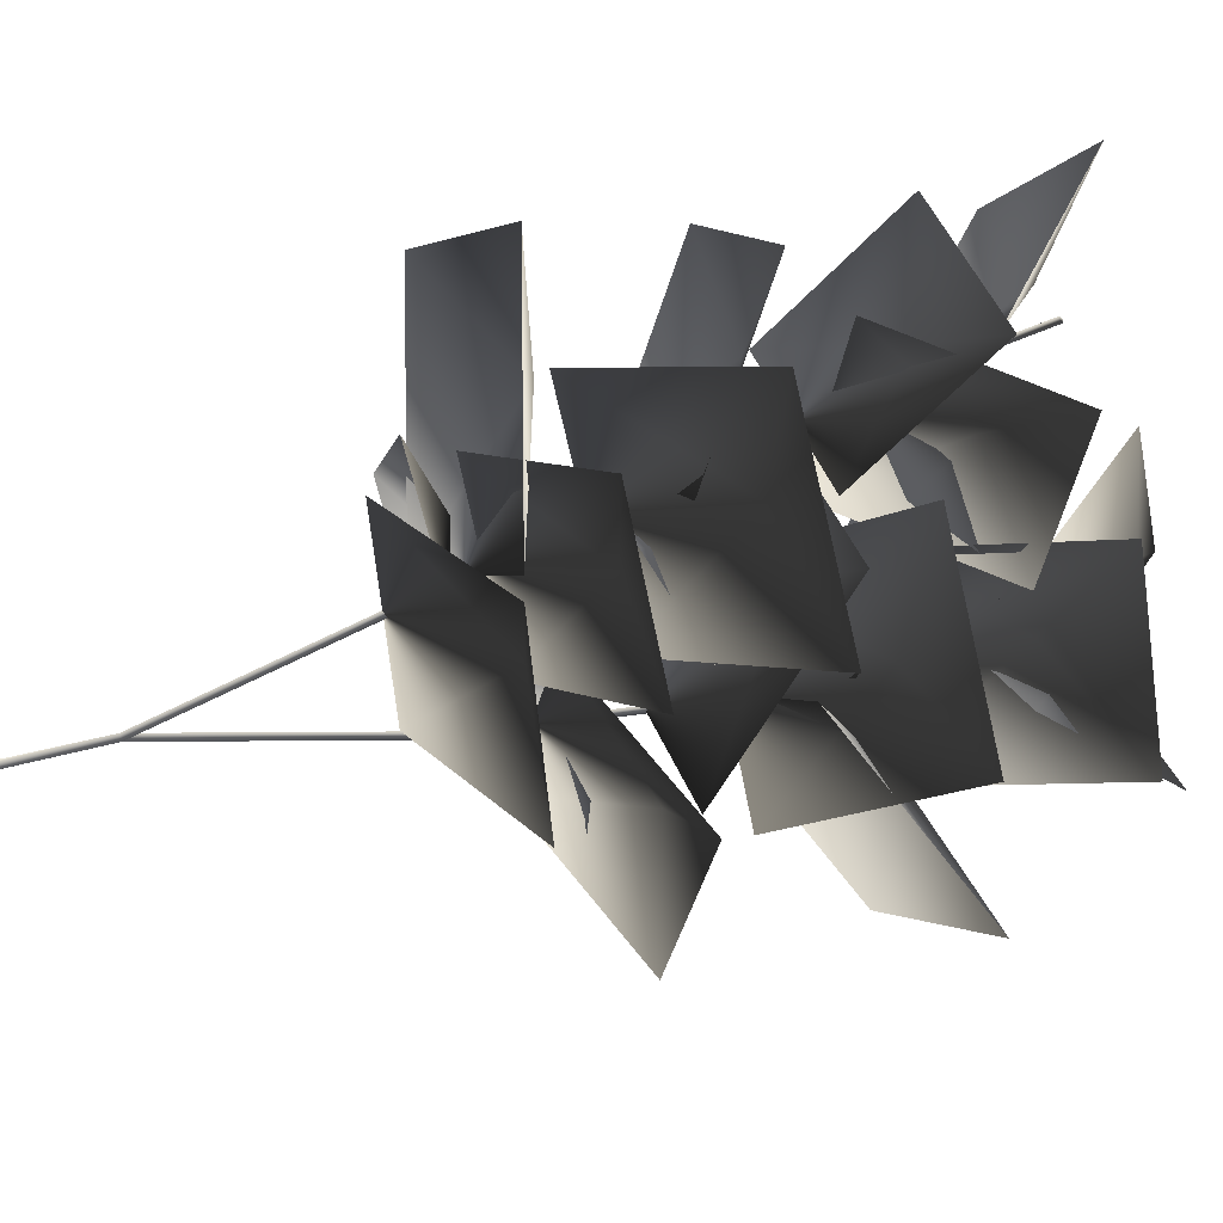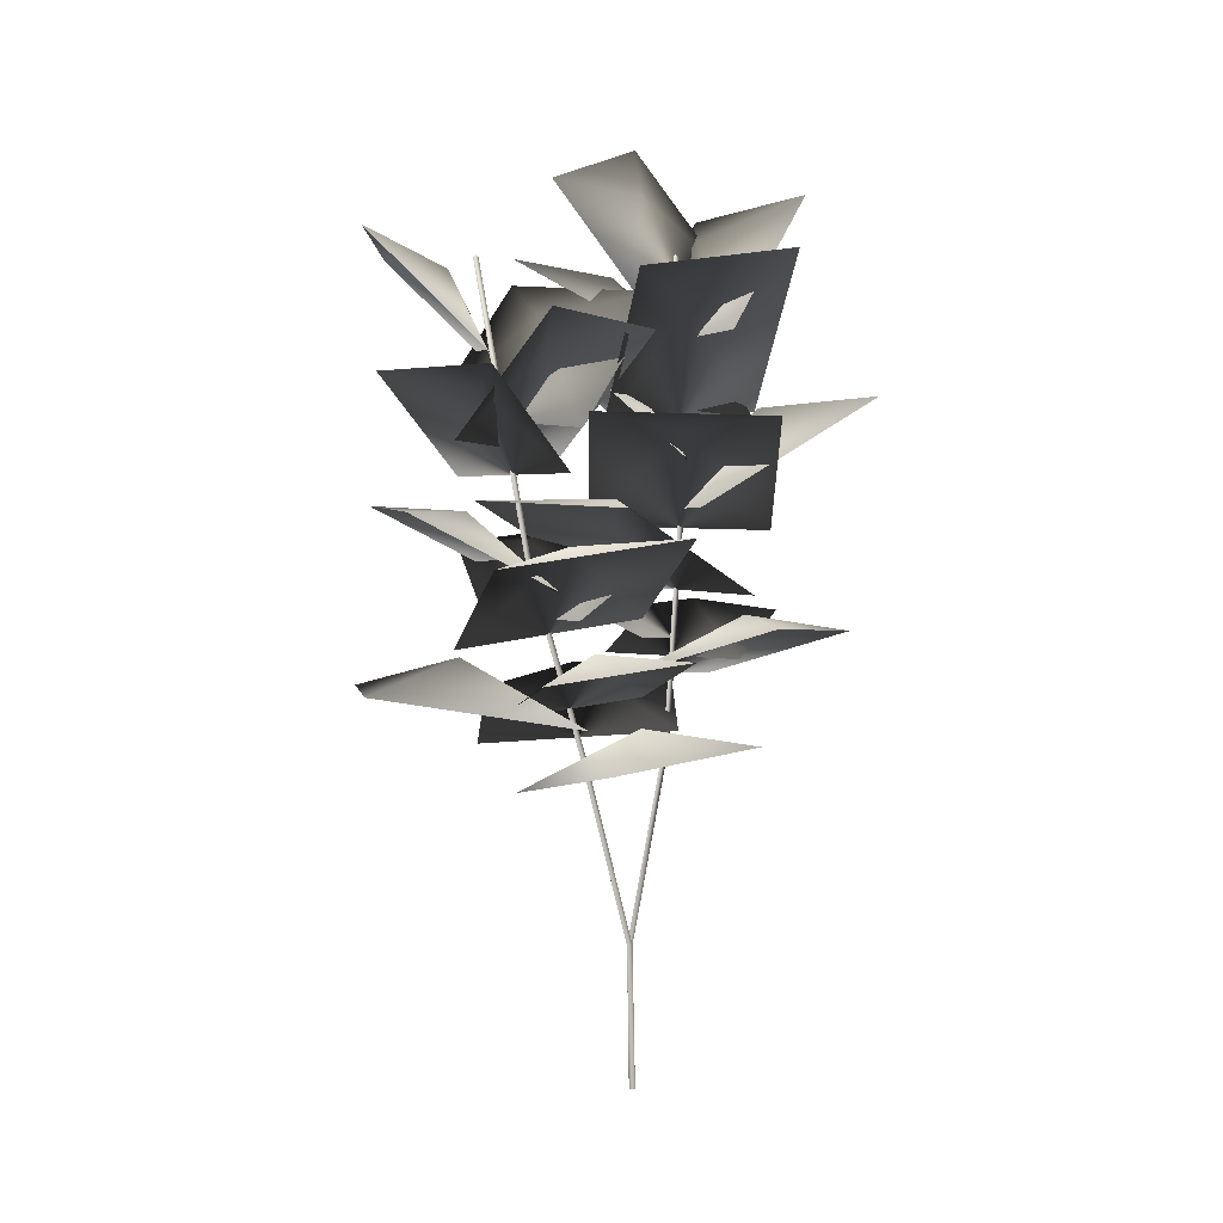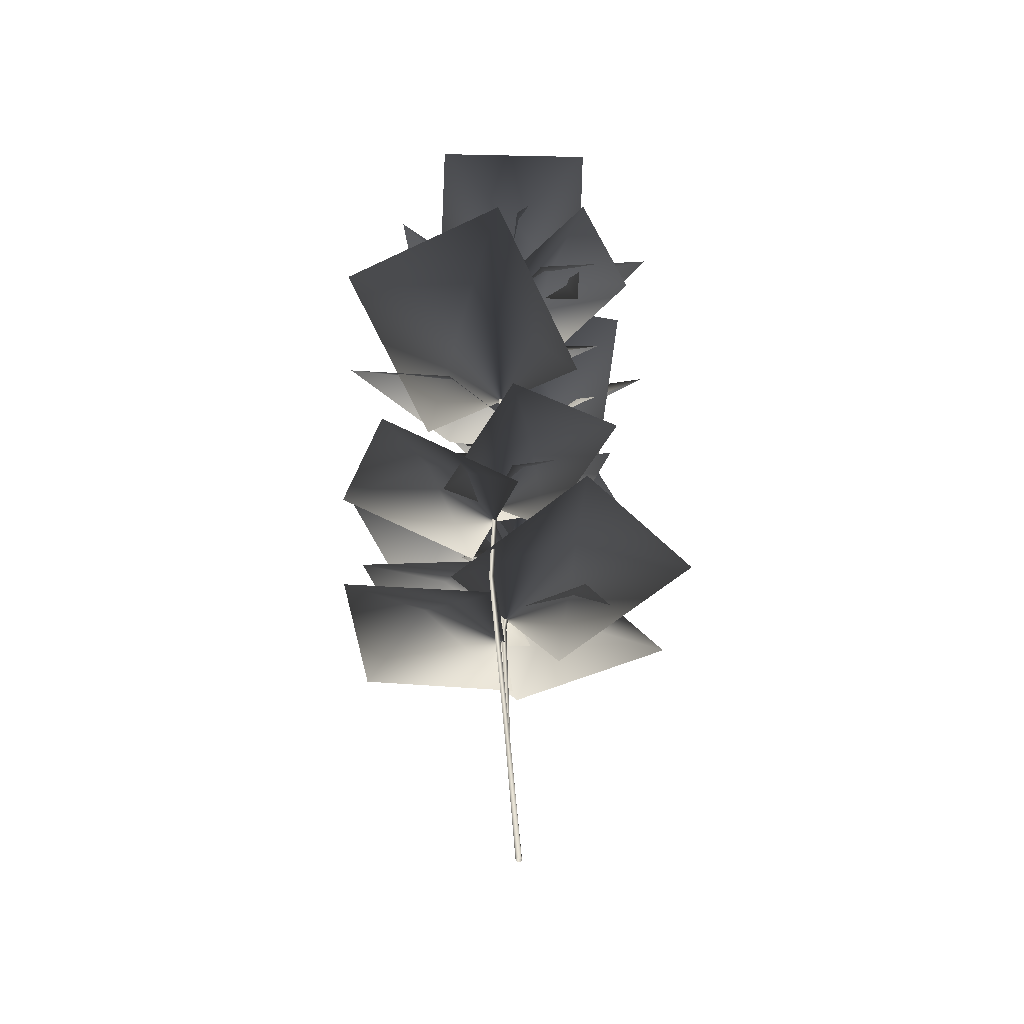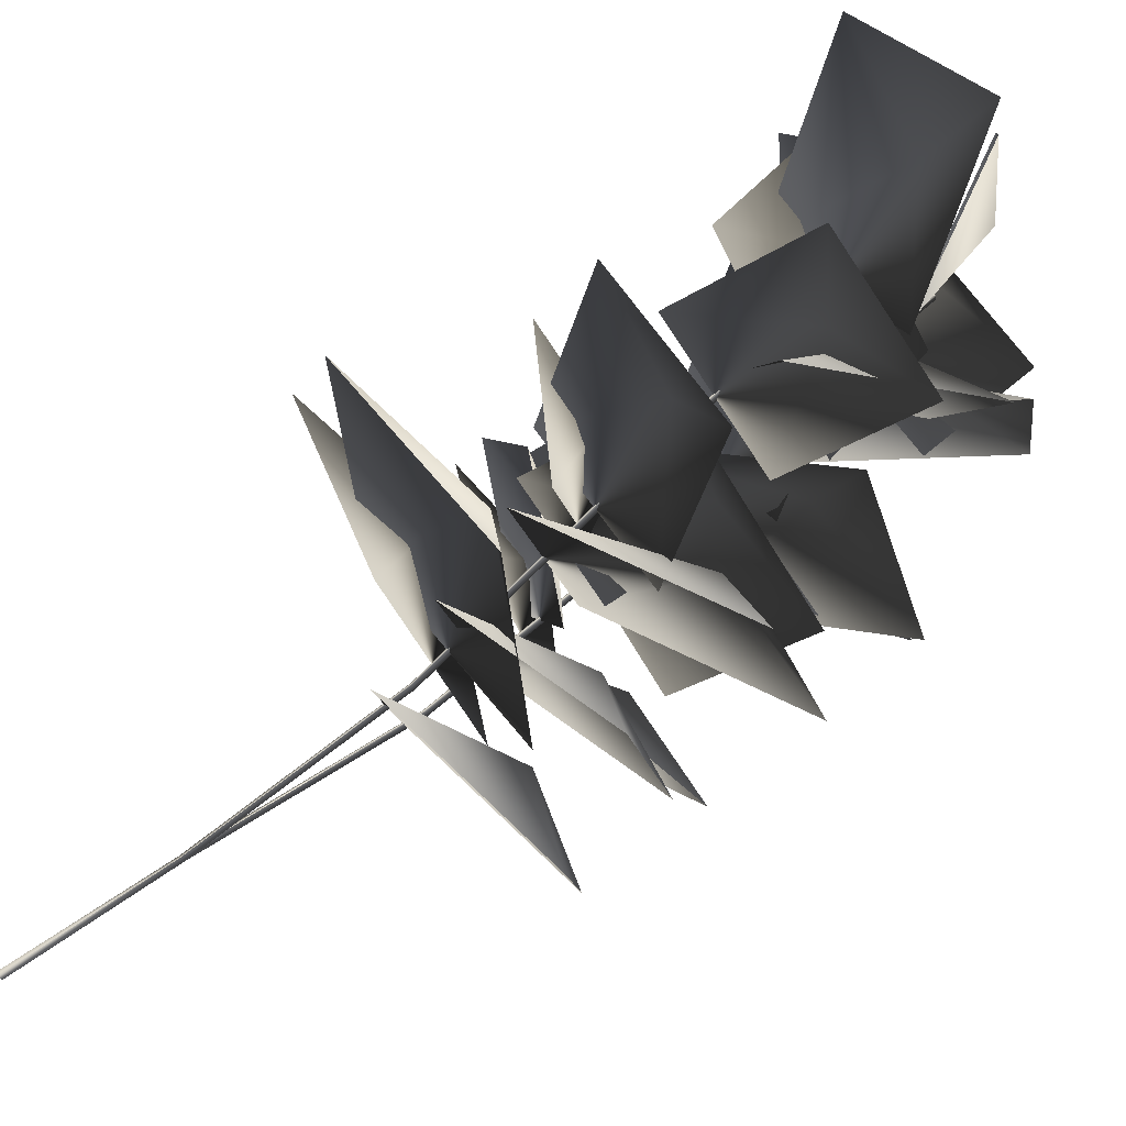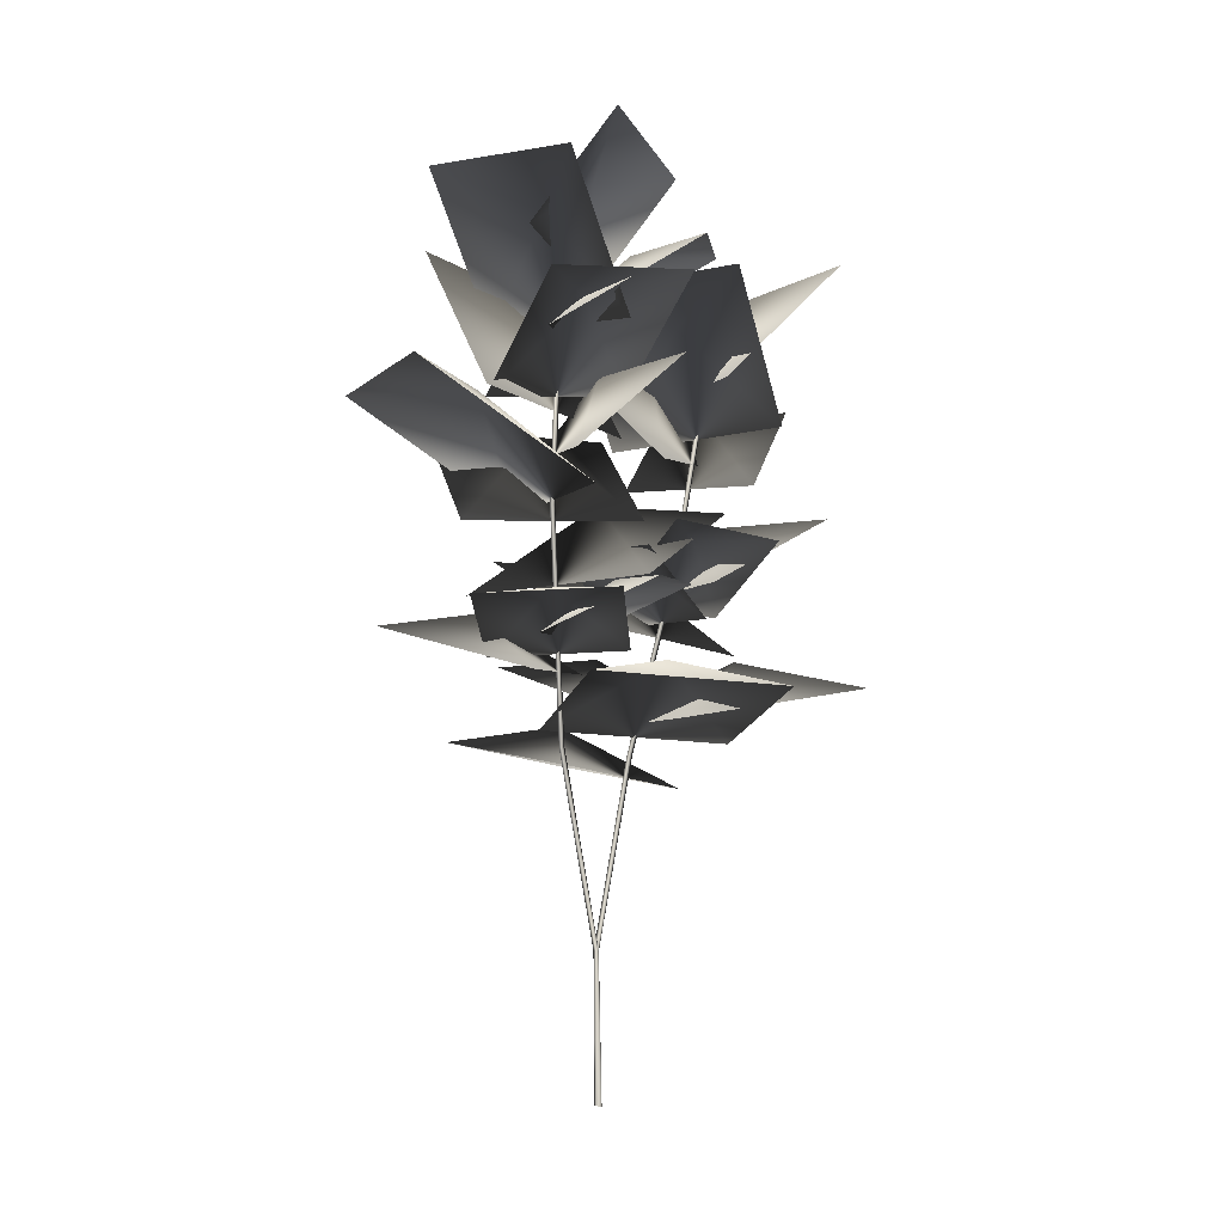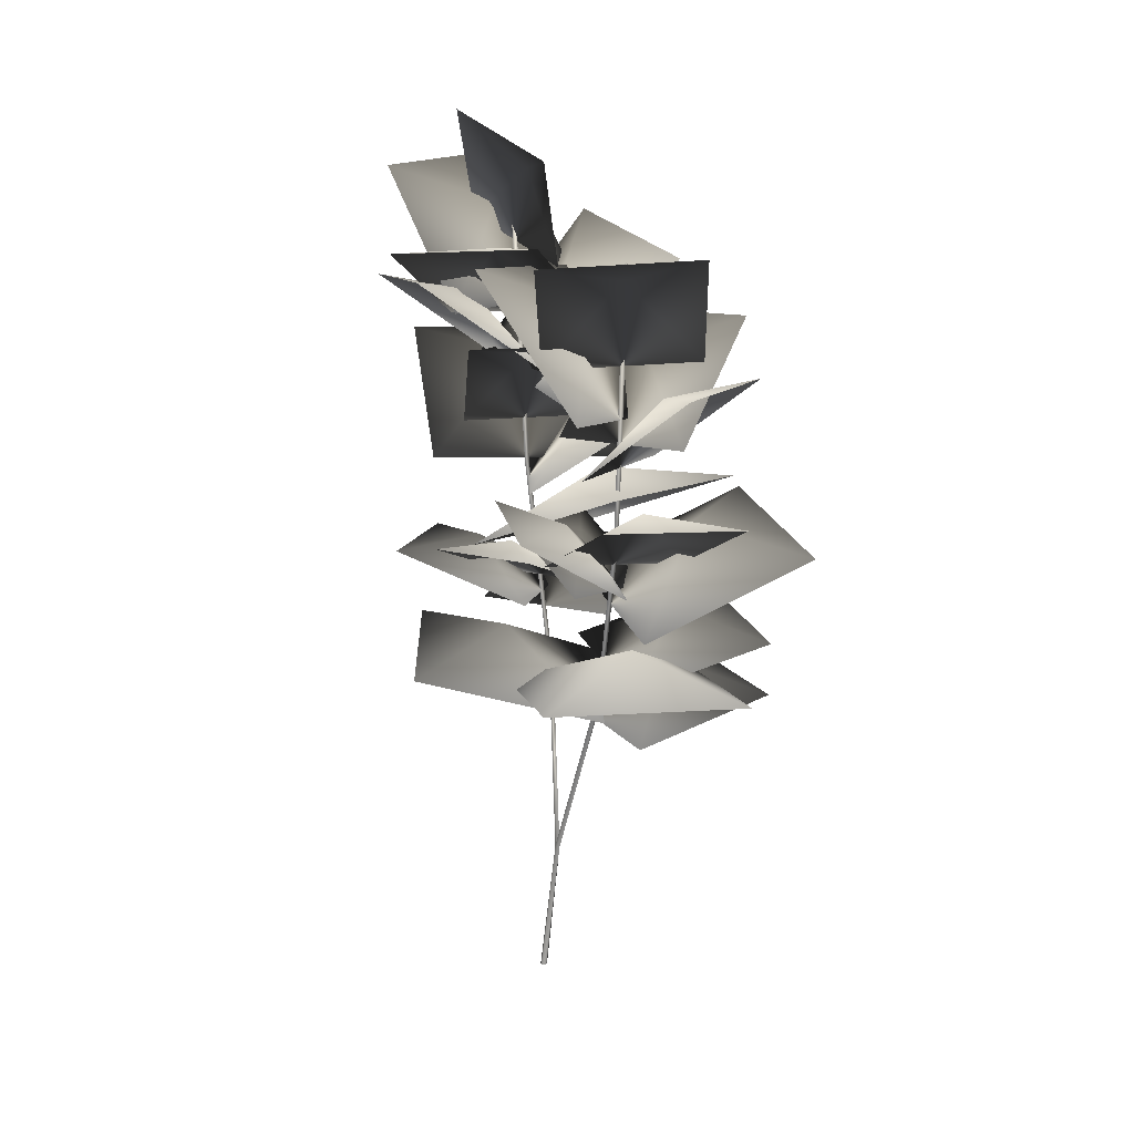
<metadata>
{"format":"obj","ext":"obj","renderer":"f3d","projection":"perspective","resolution":1024,"background":"white","views":[{"elev":23.4,"azim":64.1,"up":"+Z"},{"elev":0.1,"azim":60.4,"up":"+Y"},{"elev":-38.6,"azim":-170.7,"up":"+Y"},{"elev":73.0,"azim":52.0,"up":"+Z"},{"elev":-4.8,"azim":-134.9,"up":"+Y"},{"elev":16.8,"azim":-31.6,"up":"+Y"}]}
</metadata>
<code>
o tree
v 0 -0.04185 0.5985
v 0.5183 0.01523 0.3018
v 0.5183 0.05709 -0.2967
v 0 0.04185 -0.5985
v -0.5183 -0.01523 -0.3018
v -0.5183 -0.05709 0.2967
v 0 -0.04185 0.5985
v 2.136 24.16 2.211
v 2.588 24.19 1.429
v 1.689 24.25 1.436
v 2.136 24.16 2.211
v 4.317 56.99 -3.444
v 4.751 56.79 -4.226
v 3.855 56.89 -4.213
v 4.317 56.99 -3.444
v 1.955 95.56 -7.799
v 2.384 95.51 -8.587
v 1.499 95.48 -8.561
v 1.955 95.56 -7.799
v -0.2258 138.4 -8.052
v 0.1904 138.5 -8.828
v -0.6963 138.3 -8.805
v -0.2258 138.4 -8.052
v -0.2775 138.9 -8.589
v -0.2775 138.9 -8.589
v -0.2775 138.9 -8.589
v 4.565 55.61 12.34
v 5.04 55.82 11.58
v 4.143 55.91 11.6
v 4.565 55.61 12.34
v 2.327 87.7 21.22
v 2.791 87.88 20.47
v 1.906 87.86 20.45
v 2.327 87.7 21.22
v -1.139 135.6 28.74
v -0.6725 135.8 28.01
v -1.557 135.7 27.96
v -1.139 135.6 28.74
v -1.167 136.2 28.24
v -1.167 136.2 28.24
v -1.167 136.2 28.24
v 33.77 54.55 22.98
v 32.27 58.18 -4.459
v 5.041 50.26 24.37
v 3.542 53.89 -3.073
v 19.85 60.82 9.85
v -15.5 68.01 -16.9
v -31.9 65.91 11.11
v 12.56 59.85 -1.33
v -3.829 57.75 26.68
v -10.54 70.69 5.169
v -23.55 66.88 39.52
v 8.547 66.08 51.77
v -11.84 61.48 7.182
v 20.26 60.67 19.43
v -1.318 71.8 31.1
v 27.36 67.83 31.48
v 31.93 71.32 7.113
v 1.762 61.63 26.13
v 6.332 65.13 1.759
v 17.44 72.47 16.77
v 32.84 76.38 -7.256
v 20.28 75.89 -29.58
v 9.849 69.12 5.848
v -2.707 68.63 -16.48
v 15.38 78.59 -12.17
v -4.2 79.34 -31.39
v -21.19 80.39 -15.61
v 11.89 71.22 -13.53
v -5.101 72.26 2.255
v -4.574 81.34 -14.75
v -18.8 83 -5.06
v -9.903 83.25 11.55
v -1.229 74.52 -14.27
v 7.666 74.77 2.337
v -5.405 83.44 -1.629
v -2.599 96.93 27.79
v 28.93 94.77 17.24
v -13.04 83.82 -1.603
v 18.49 81.66 -12.15
v 7.655 97.19 7.408
v 29.53 85.17 40.42
v 35.88 90.14 9.477
v 0.02762 72.93 32.75
v 6.383 77.91 1.806
v 17.58 89.11 21.23
v 8.371 88.4 -0.6862
v -8.676 89.19 2.814
v 11.55 77.54 16.22
v -5.494 78.33 19.72
v 1.397 87.51 10.43
v -12.54 93.24 5.248
v -18.27 90.64 23.45
v 5.72 81.79 9.581
v -0.01742 79.18 27.78
v -5.431 90.74 16.87
v -13.76 96.16 41.24
v 11.12 94.23 46.08
v -9.77 84.04 16.98
v 15.11 82.11 21.82
v 0.7495 95.02 30.89
v 17.47 110.2 17.98
v 32.79 109.4 -7.963
v -5.56 93.36 4.94
v 9.758 92.58 -21.01
v 12.38 108.3 -2.459
v 28.62 113.8 -29.56
v -3.025 115.1 -41.65
v 17.73 95.62 -2.278
v -13.92 96.9 -14.37
v 6.532 113.1 -20.52
v -17.52 128.3 -27.16
v -23.22 130.7 -1.795
v 3.906 111.7 -21.1
v -1.796 114.2 4.264
v -8.042 127 -10.85
v -16.4 119.5 3.465
v 3.463 120 12.73
v -8.397 103.3 -13
v 11.46 103.8 -3.733
v -1.633 116.4 -1.753
v -0.5877 116.7 45.83
v 20.27 116.5 36.13
v -9.041 101.1 27.63
v 11.82 100.9 17.94
v 4.788 113.8 30.54
v 23.43 125.3 27.44
v 14.19 124.1 3.731
v 5.701 105.8 35.3
v -3.539 104.6 11.59
v 7.63 120.3 20.35
v 6.216 131.4 -2.193
v -19.88 134.6 12.18
v 13.82 107.9 16.94
v -12.28 111.1 31.31
v -0.9683 127.4 17.26
v -22.27 137.7 34.95
v 0.4222 139.2 48.8
v -11.25 118.1 18.67
v 11.44 119.6 32.52
v -4.058 134 31.76
v -27.26 135.6 -3.321
v -10.72 137.6 16.69
v -7.72 121.8 -18.48
v 8.82 123.9 1.534
v -8.45 135.4 -1.222
v 21.23 132.9 10.87
v 20.71 138.1 -19.43
v 1.444 107.8 6.75
v 0.9201 113.1 -23.55
v 7.34 129 -5.499
v 10.69 148.9 -27.4
v -17.32 147.8 -22.95
v 14.47 124.9 -10.7
v -13.53 123.9 -6.256
v -1.388 141.6 -13.29
v -11.98 158.2 -7.519
v -6.434 150.9 11.61
v -2.851 138.8 -18.1
v 2.694 131.5 1.024
v -1.252 148.3 -2.555
f 8 2 9
f 1 2 8
f 2 3 9
f 9 4 10
f 3 4 9
f 4 5 10
f 10 6 11
f 5 6 10
f 6 7 11
f 12 8 13
f 8 9 13
f 9 10 13
f 13 10 14
f 14 10 15
f 10 11 15
f 16 12 17
f 12 13 17
f 13 14 17
f 17 14 18
f 18 14 19
f 14 15 19
f 20 16 21
f 16 17 21
f 17 18 21
f 21 18 22
f 22 18 23
f 18 19 23
f 20 21 24
f 21 22 25
f 22 23 26
f 8 9 27
f 27 9 28
f 9 10 28
f 28 10 29
f 10 11 29
f 29 11 30
f 31 27 32
f 27 28 32
f 28 29 32
f 32 29 33
f 33 29 34
f 29 30 34
f 35 31 36
f 31 32 36
f 32 33 36
f 36 33 37
f 37 33 38
f 33 34 38
f 35 36 39
f 36 37 40
f 37 38 41
f 42 43 46
f 43 45 46
f 45 44 46
f 44 42 46
f 47 48 51
f 48 50 51
f 50 49 51
f 49 47 51
f 52 53 56
f 53 55 56
f 55 54 56
f 54 52 56
f 57 58 61
f 58 60 61
f 60 59 61
f 59 57 61
f 62 63 66
f 63 65 66
f 65 64 66
f 64 62 66
f 67 68 71
f 68 70 71
f 70 69 71
f 69 67 71
f 72 73 76
f 73 75 76
f 75 74 76
f 74 72 76
f 77 78 81
f 78 80 81
f 80 79 81
f 79 77 81
f 82 83 86
f 83 85 86
f 85 84 86
f 84 82 86
f 87 88 91
f 88 90 91
f 90 89 91
f 89 87 91
f 92 93 96
f 93 95 96
f 95 94 96
f 94 92 96
f 97 98 101
f 98 100 101
f 100 99 101
f 99 97 101
f 102 103 106
f 103 105 106
f 105 104 106
f 104 102 106
f 107 108 111
f 108 110 111
f 110 109 111
f 109 107 111
f 112 113 116
f 113 115 116
f 115 114 116
f 114 112 116
f 117 118 121
f 118 120 121
f 120 119 121
f 119 117 121
f 122 123 126
f 123 125 126
f 125 124 126
f 124 122 126
f 127 128 131
f 128 130 131
f 130 129 131
f 129 127 131
f 132 133 136
f 133 135 136
f 135 134 136
f 134 132 136
f 137 138 141
f 138 140 141
f 140 139 141
f 139 137 141
f 142 143 146
f 143 145 146
f 145 144 146
f 144 142 146
f 147 148 151
f 148 150 151
f 150 149 151
f 149 147 151
f 152 153 156
f 153 155 156
f 155 154 156
f 154 152 156
f 157 158 161
f 158 160 161
f 160 159 161
f 159 157 161

</code>
